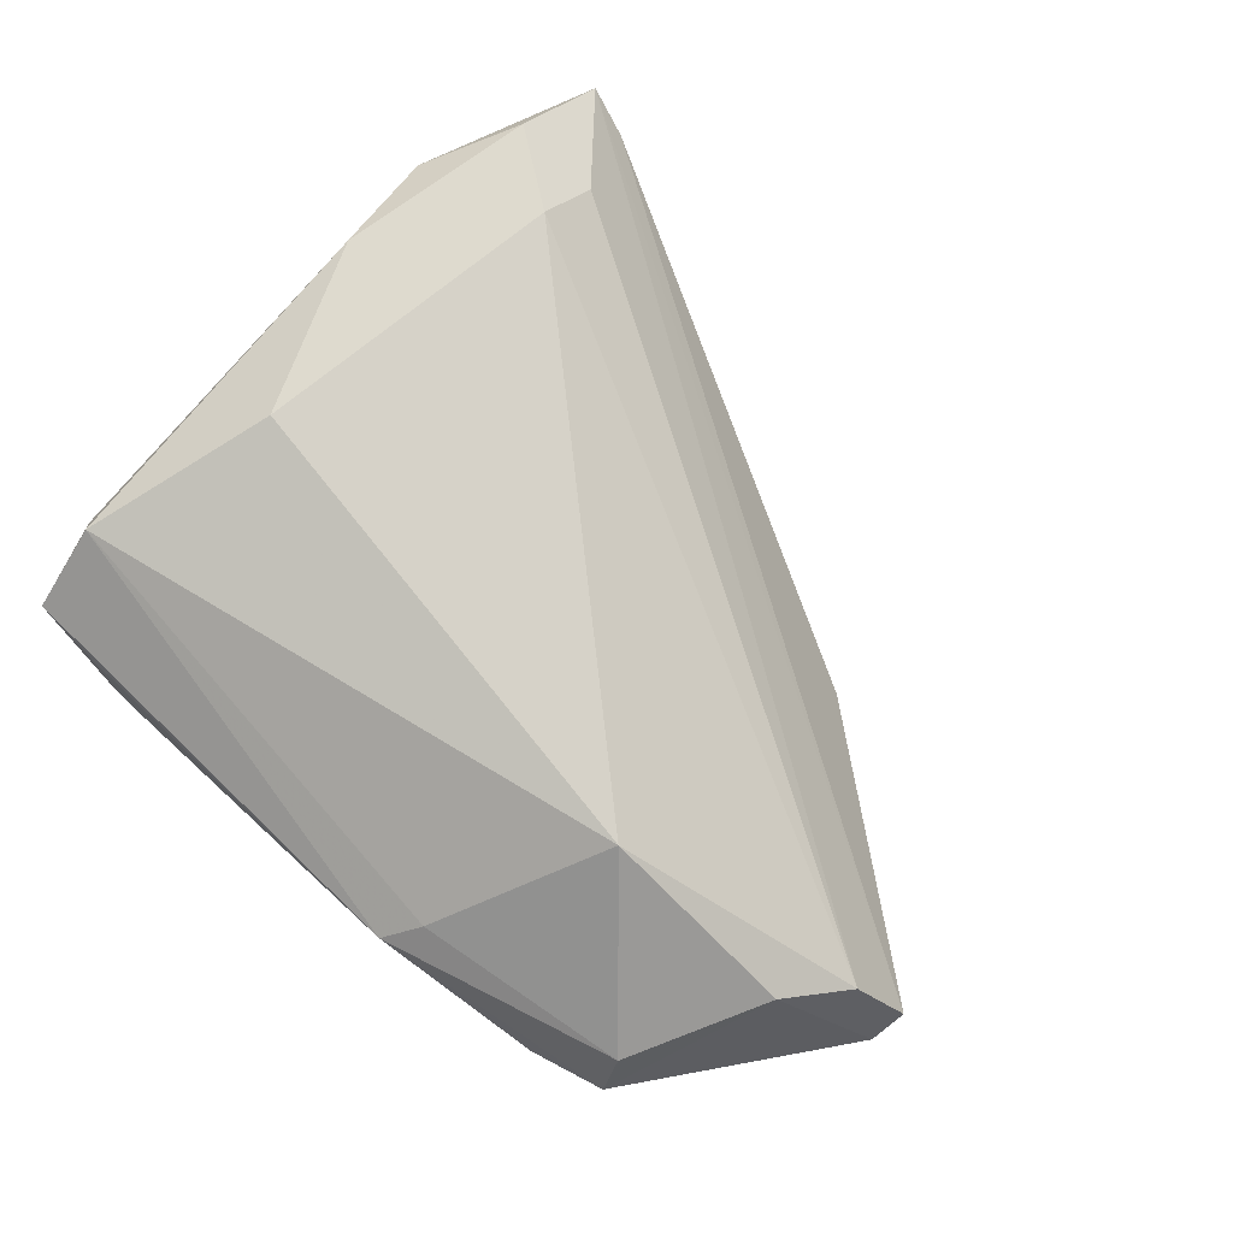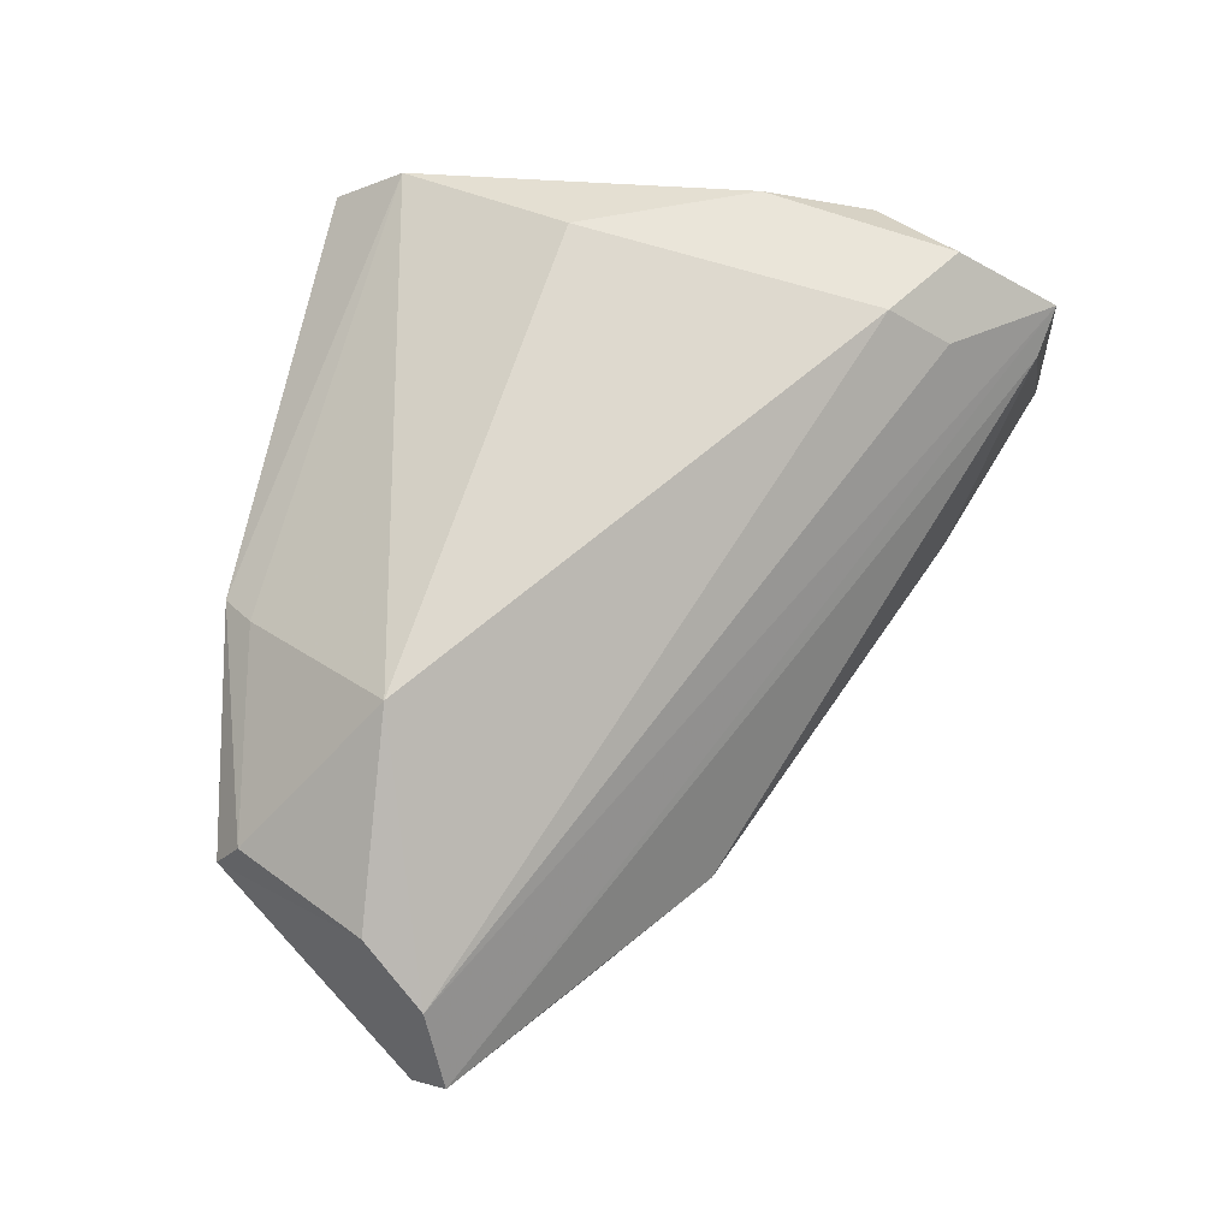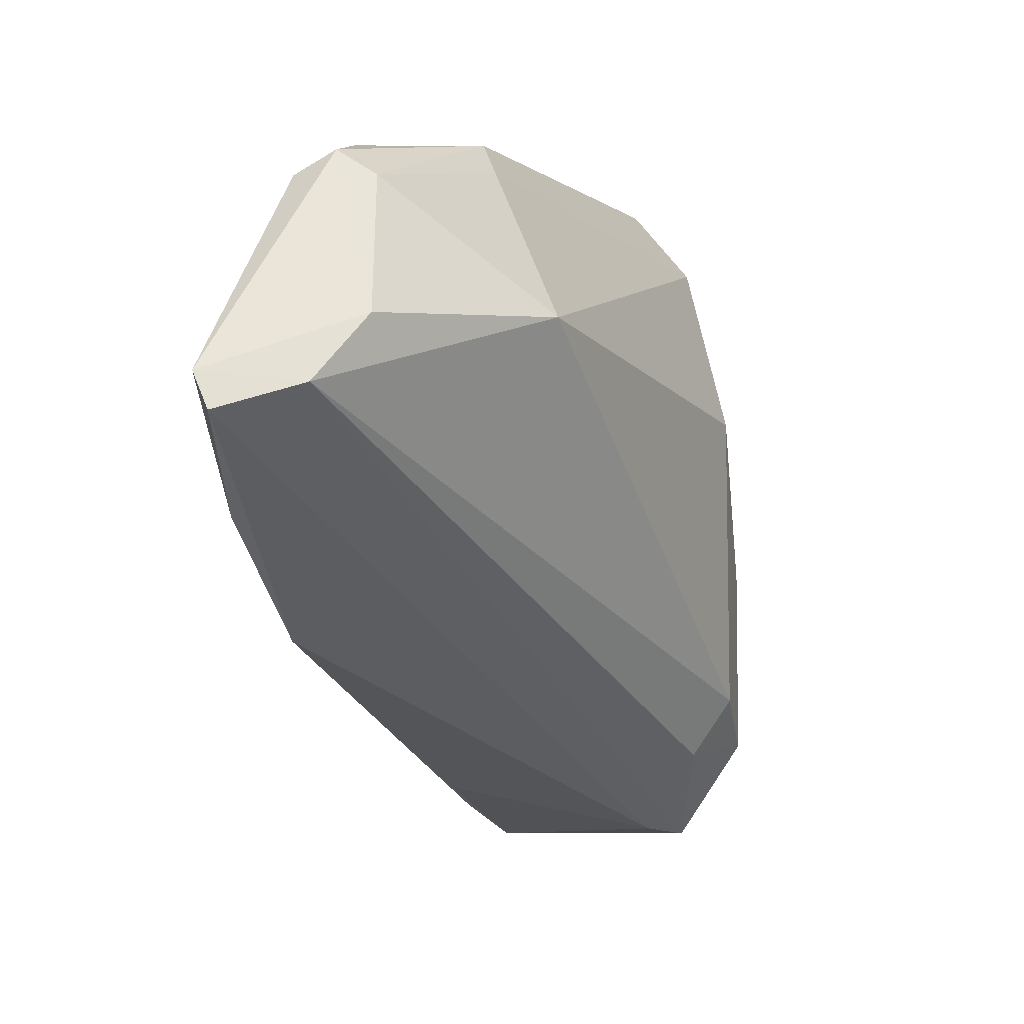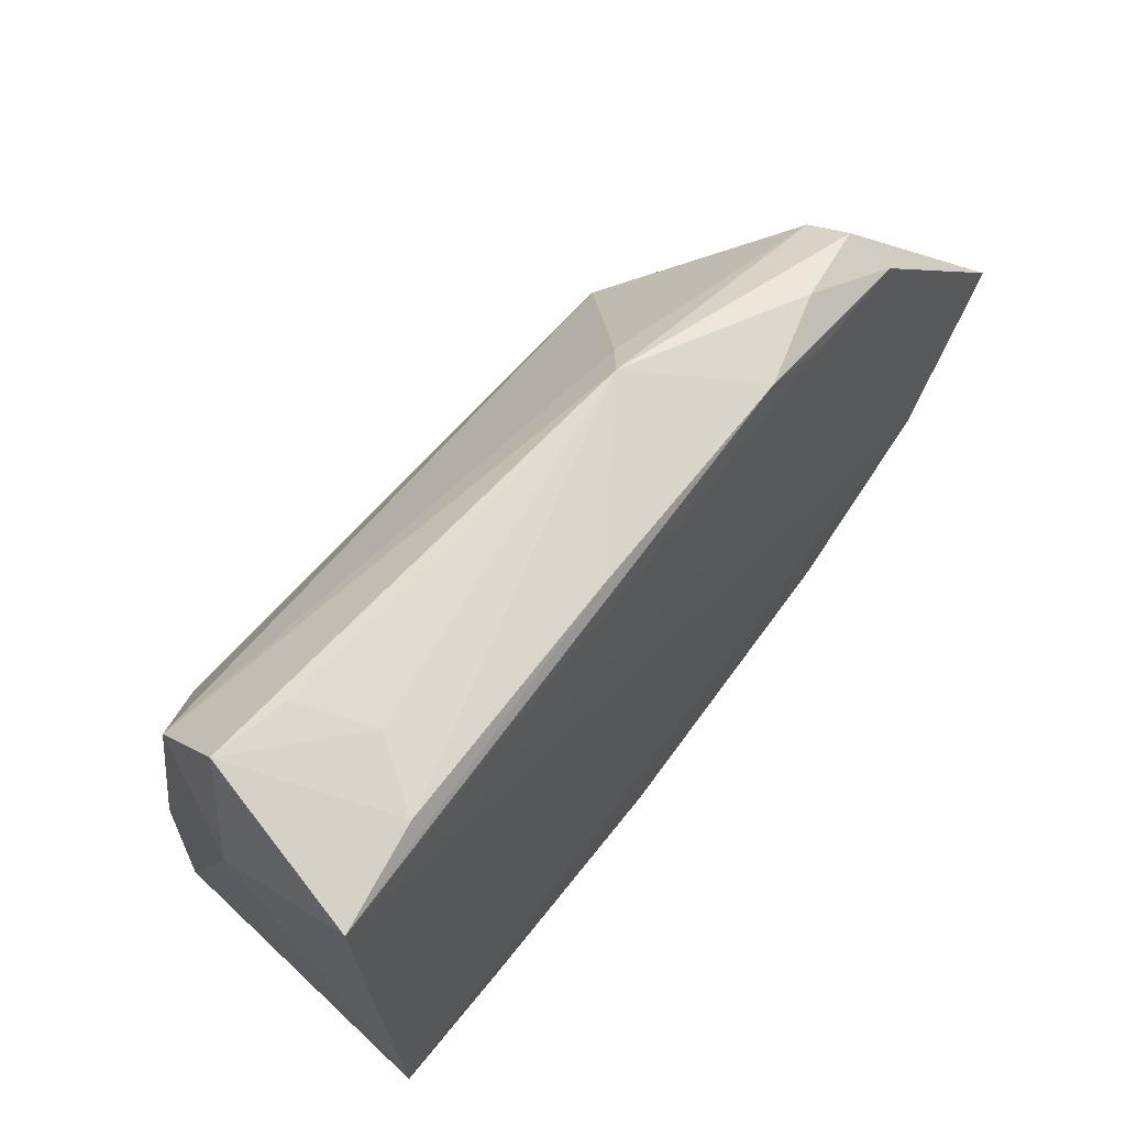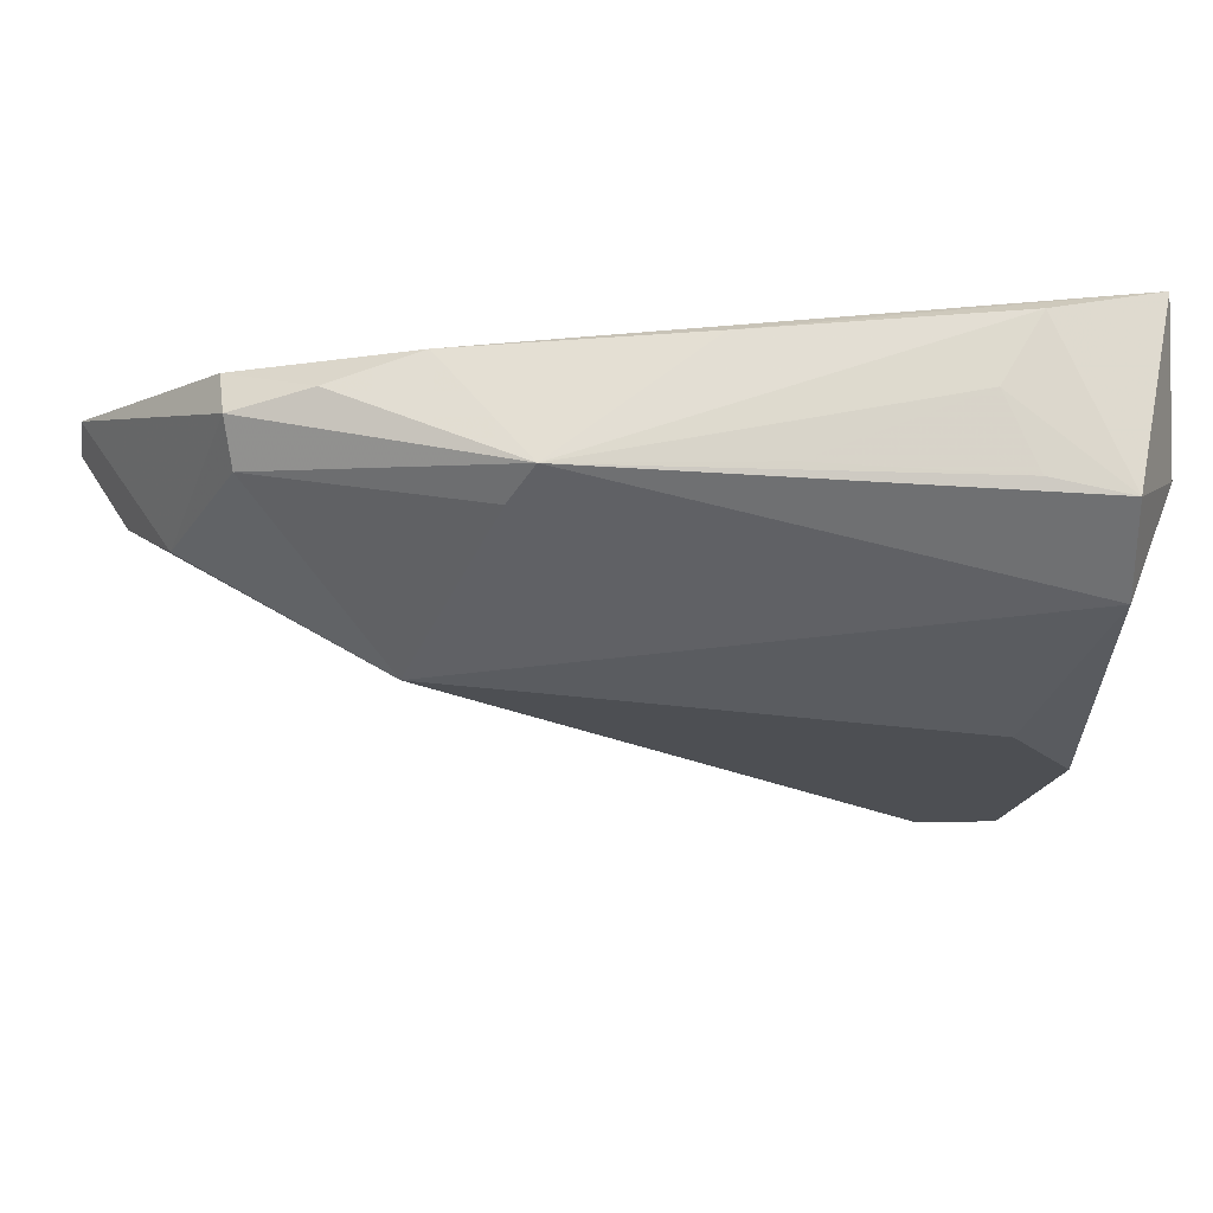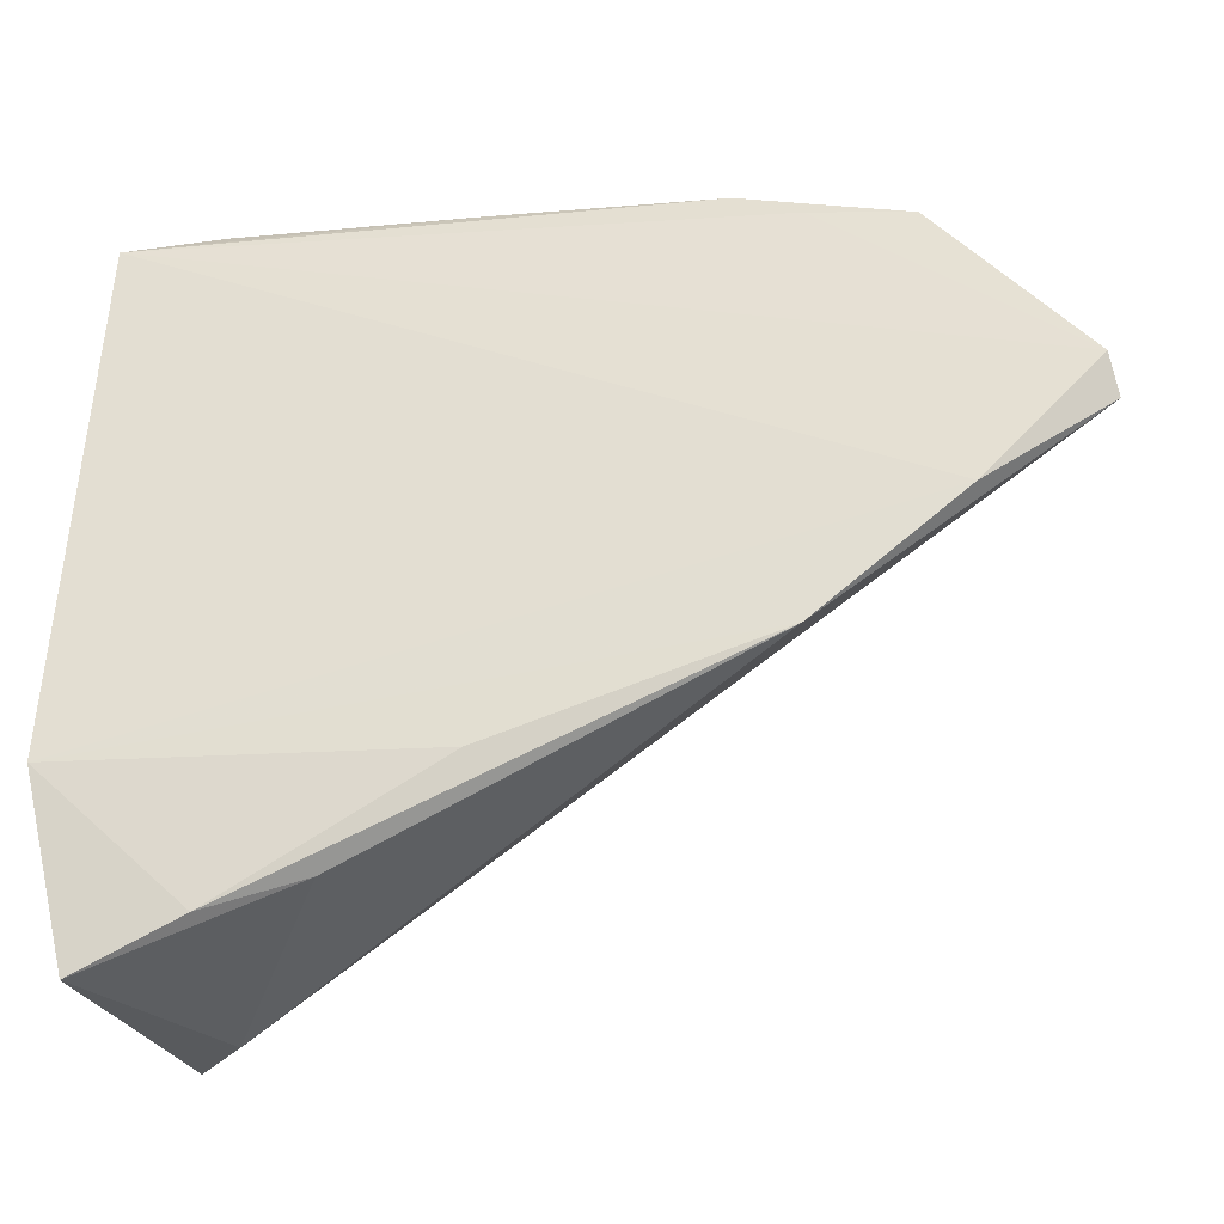
<metadata>
{"format":"obj","ext":"obj","renderer":"f3d","projection":"perspective","resolution":1024,"background":"white","views":[{"elev":72.0,"azim":-136.8,"up":"+Z"},{"elev":64.7,"azim":-78.7,"up":"+Z"},{"elev":-2.5,"azim":-72.2,"up":"+Y"},{"elev":70.2,"azim":128.5,"up":"+Y"},{"elev":75.3,"azim":-2.4,"up":"+Y"},{"elev":-31.9,"azim":-169.4,"up":"+Y"}]}
</metadata>
<code>
v -0.02173 0.03993 0.00183
v 0.02877 -0.03694 0.0229
v 0.03242 0.03057 0.01482
v 0.02929 -0.04952 0.01452
v 0.02535 0.03939 -0.01124
v -0.05521 -0.007381 -0.01671
v -0.0392 0.03319 -0.0112
v 0.03244 0.03953 0.007154
v 0.02375 0.03985 0.00493
v 0.03865 -0.02894 -0.01677
v -0.06979 0.003329 -0.01273
v -0.00504 -0.03162 -0.01677
v 0.0365 -0.01575 0.01429
v -0.0643 0.006564 -0.003447
v 0.02428 0.008146 0.02229
v -0.05137 0.03152 -0.01099
v -0.03772 -0.02151 -0.01677
v 0.0326 -0.03173 0.02015
v 0.001837 0.03991 0.002649
v -0.03132 0.03697 -0.01057
v -0.05025 0.03125 -0.001251
v 0.0213 -0.04558 -0.01475
v 0.03723 0.03769 -0.01308
v -0.03614 0.01616 0.01577
v -0.06898 0.007702 -0.01496
v -0.05077 0.03429 -0.006021
v 0.02044 0.03993 -0.003663
v -0.04169 0.03663 -0.007496
v 0.009774 -0.04217 -0.01317
v -0.02491 0.03579 0.004394
v 0.03344 -0.01309 0.02174
v -0.003848 0.03851 -0.01069
v 0.01887 -0.03773 0.01876
v 0.02414 -0.04845 0.01092
v -0.05871 0.01452 0.001416
v 0.03787 0.02844 0.002535
v 0.03593 -0.02646 0.01811
v 0.03417 -0.05078 -0.01322
v 0.01882 -0.03016 0.02387
f 4 38 37
f 37 38 10
f 24 14 39
f 25 26 16
f 36 10 23
f 12 17 10
f 25 23 6
f 23 10 6
f 10 17 6
f 35 26 25
f 25 14 35
f 35 14 24
f 4 14 11
f 11 6 17
f 11 14 25
f 25 6 11
f 15 3 24
f 24 39 15
f 39 2 15
f 33 14 4
f 33 39 14
f 4 2 33
f 33 2 39
f 37 10 13
f 13 36 37
f 10 36 13
f 8 1 3
f 8 36 23
f 3 36 8
f 21 1 26
f 21 35 24
f 26 35 21
f 38 29 22
f 22 29 17
f 17 12 22
f 22 10 38
f 22 12 10
f 17 29 34
f 4 11 34
f 34 11 17
f 38 4 34
f 34 29 38
f 18 4 37
f 37 2 18
f 18 2 4
f 7 20 23
f 16 20 7
f 7 23 25
f 25 16 7
f 23 20 32
f 32 20 1
f 26 1 28
f 1 20 28
f 28 16 26
f 28 20 16
f 5 8 23
f 23 32 5
f 5 32 1
f 30 21 24
f 1 21 30
f 24 3 30
f 3 1 30
f 27 5 1
f 8 5 27
f 3 15 31
f 31 15 2
f 31 2 37
f 37 36 31
f 31 36 3
f 1 8 9
f 8 27 9
f 19 27 1
f 1 9 19
f 19 9 27

</code>
